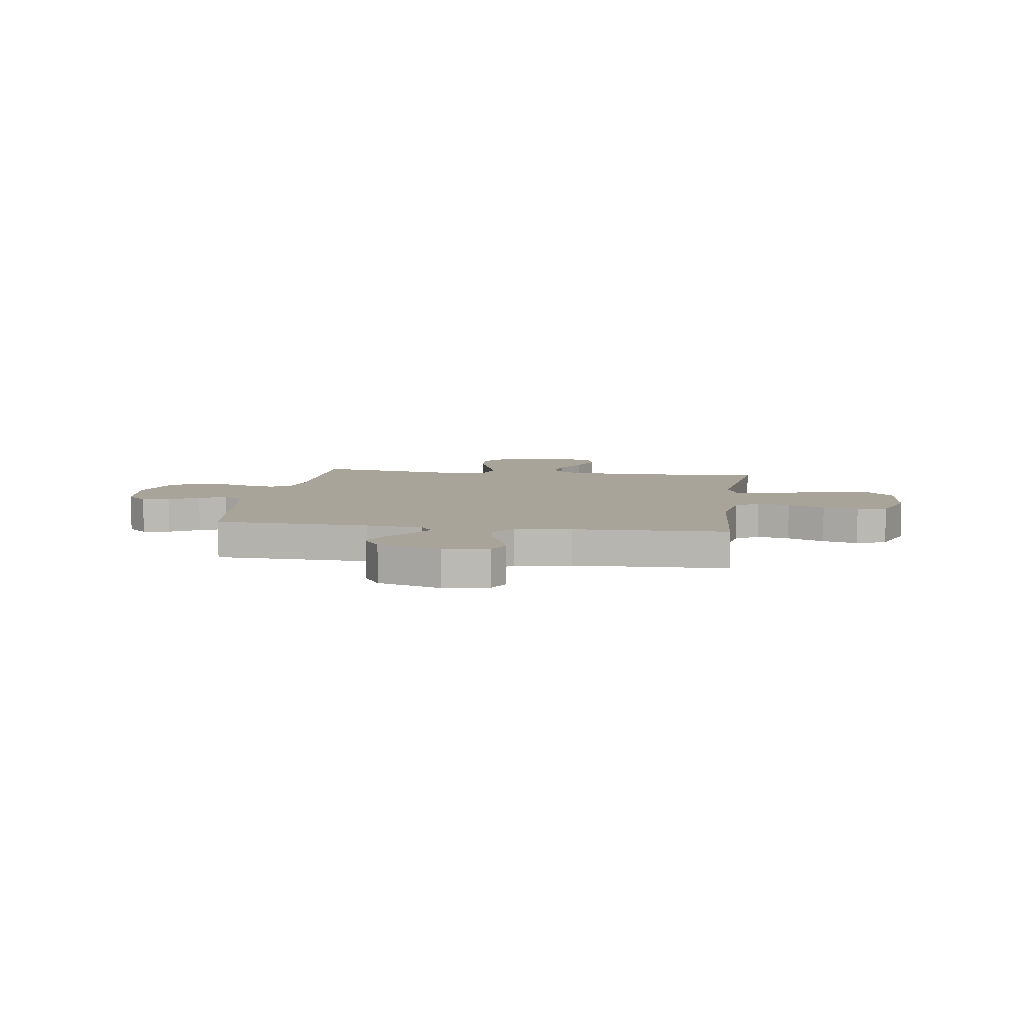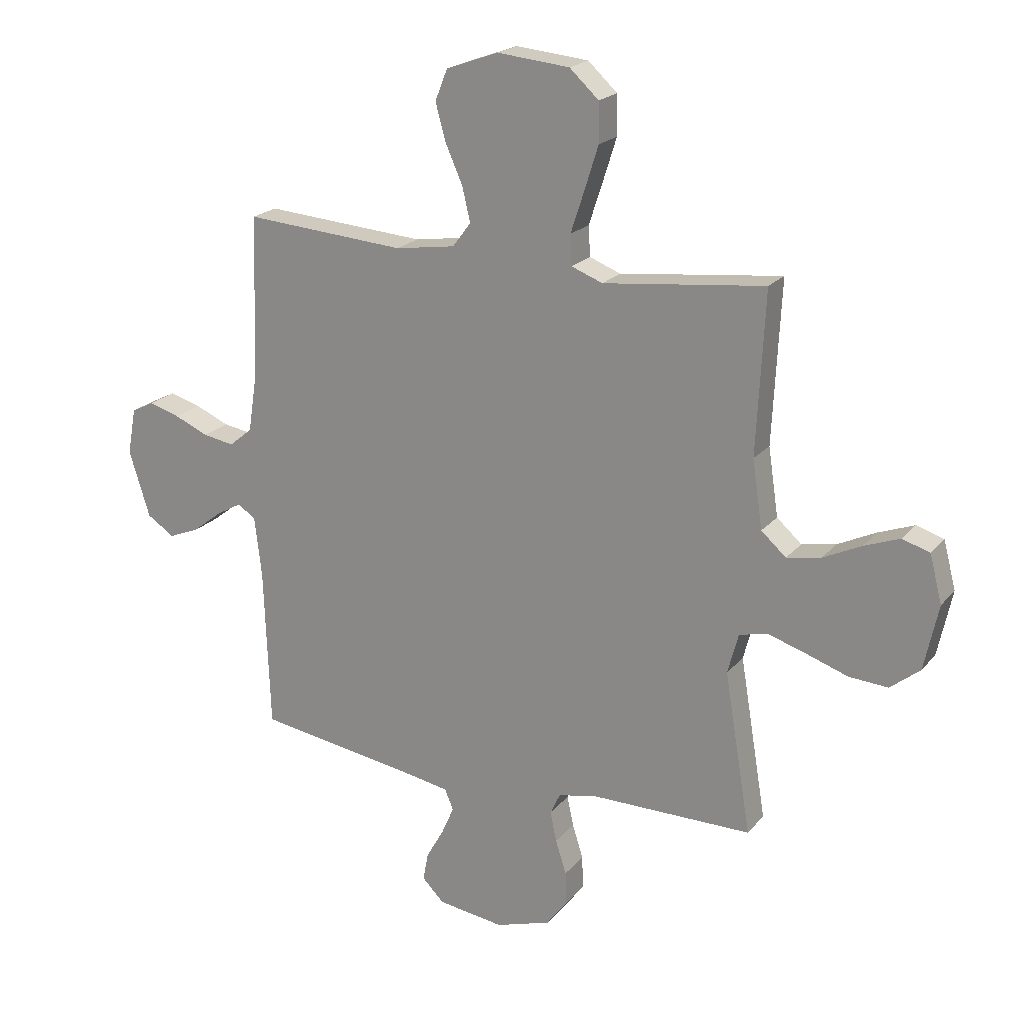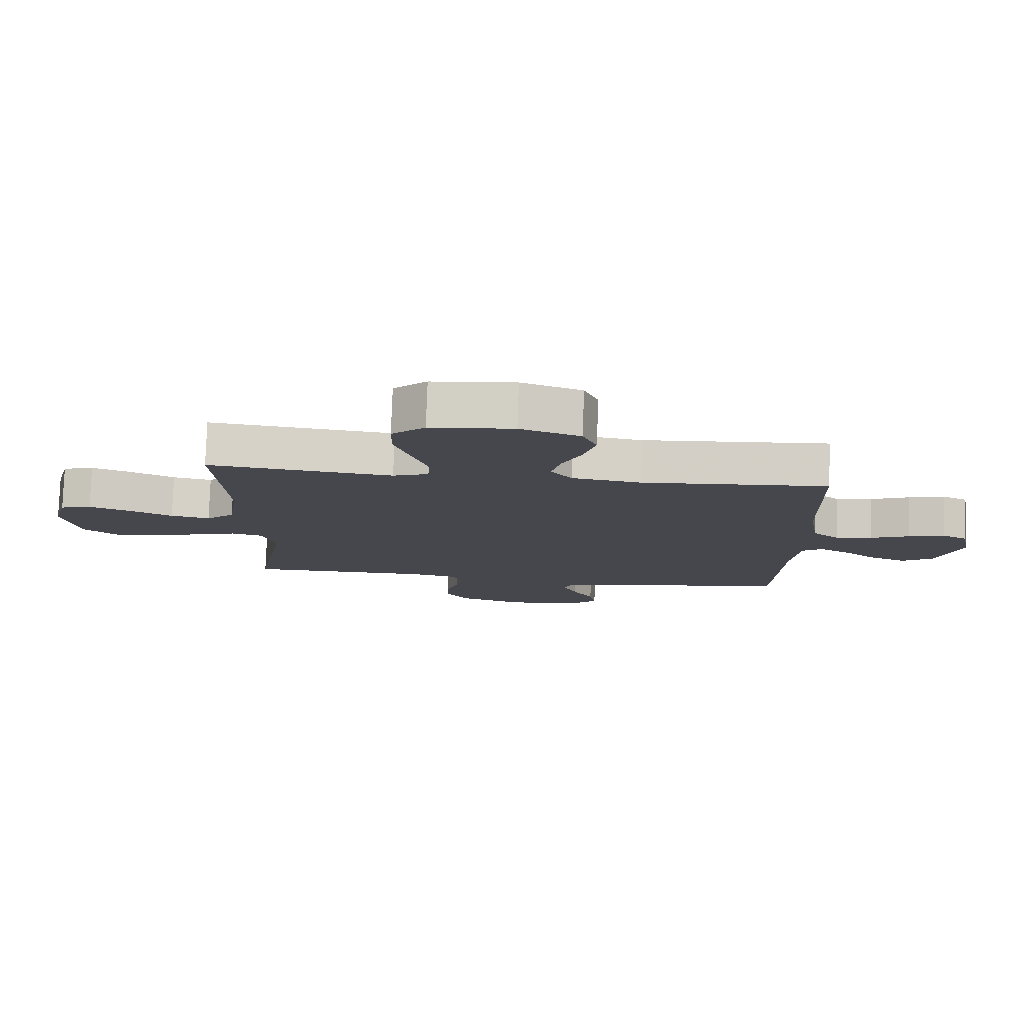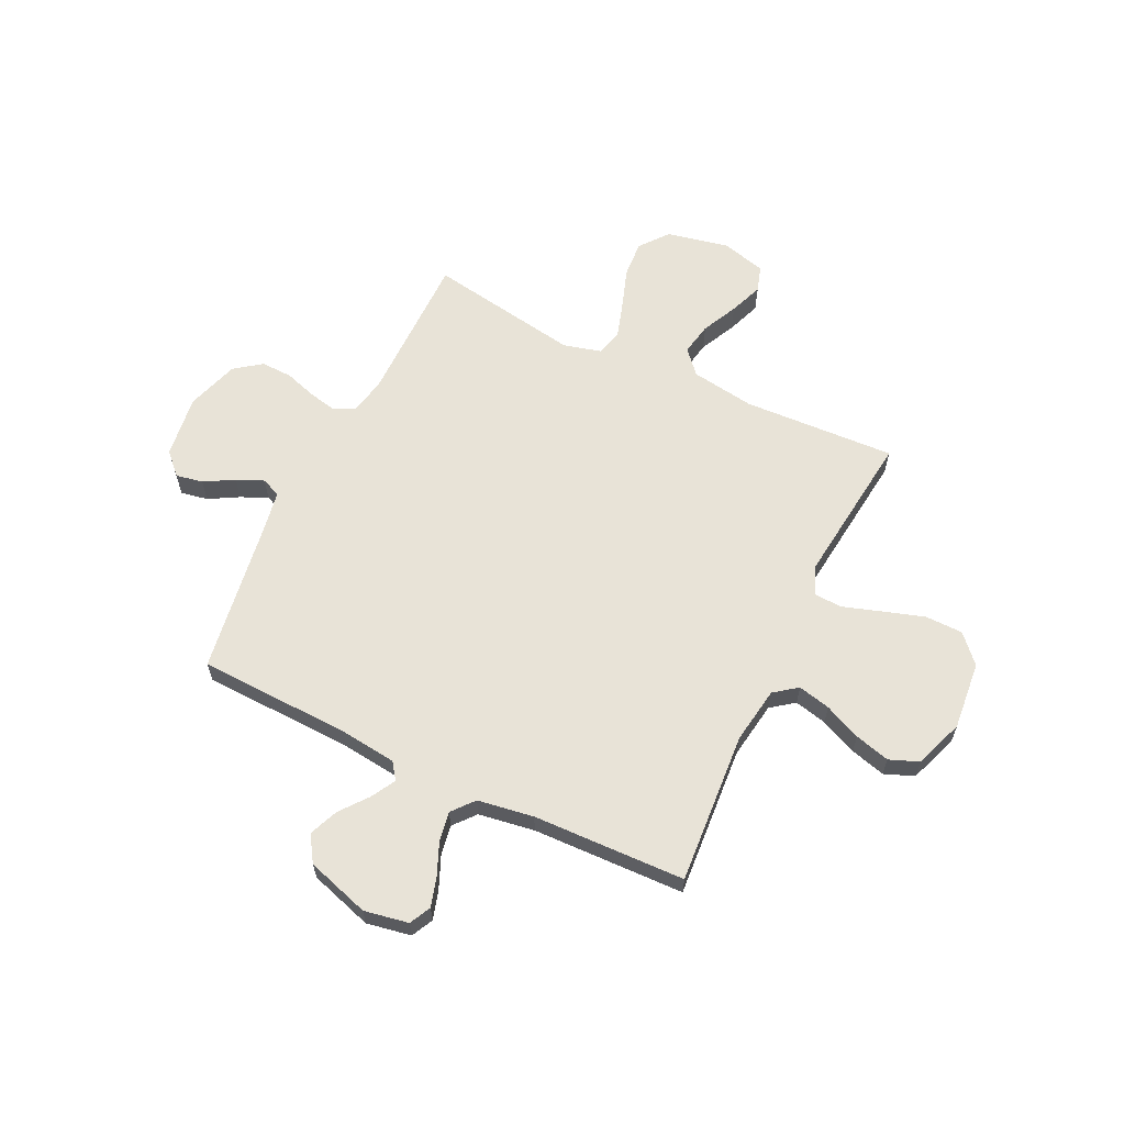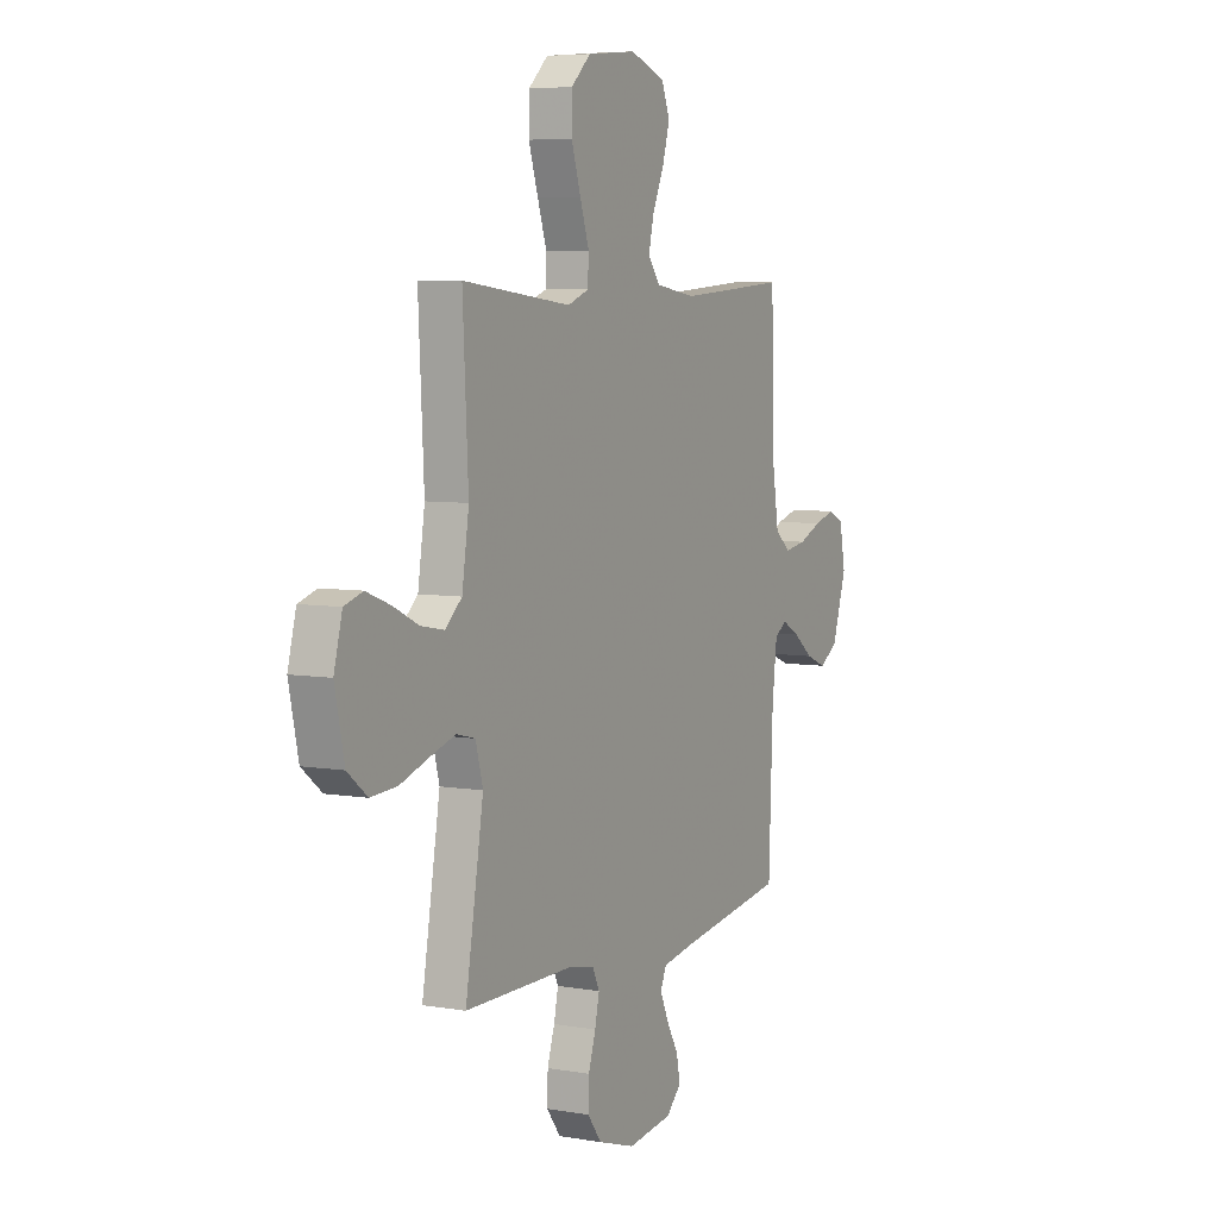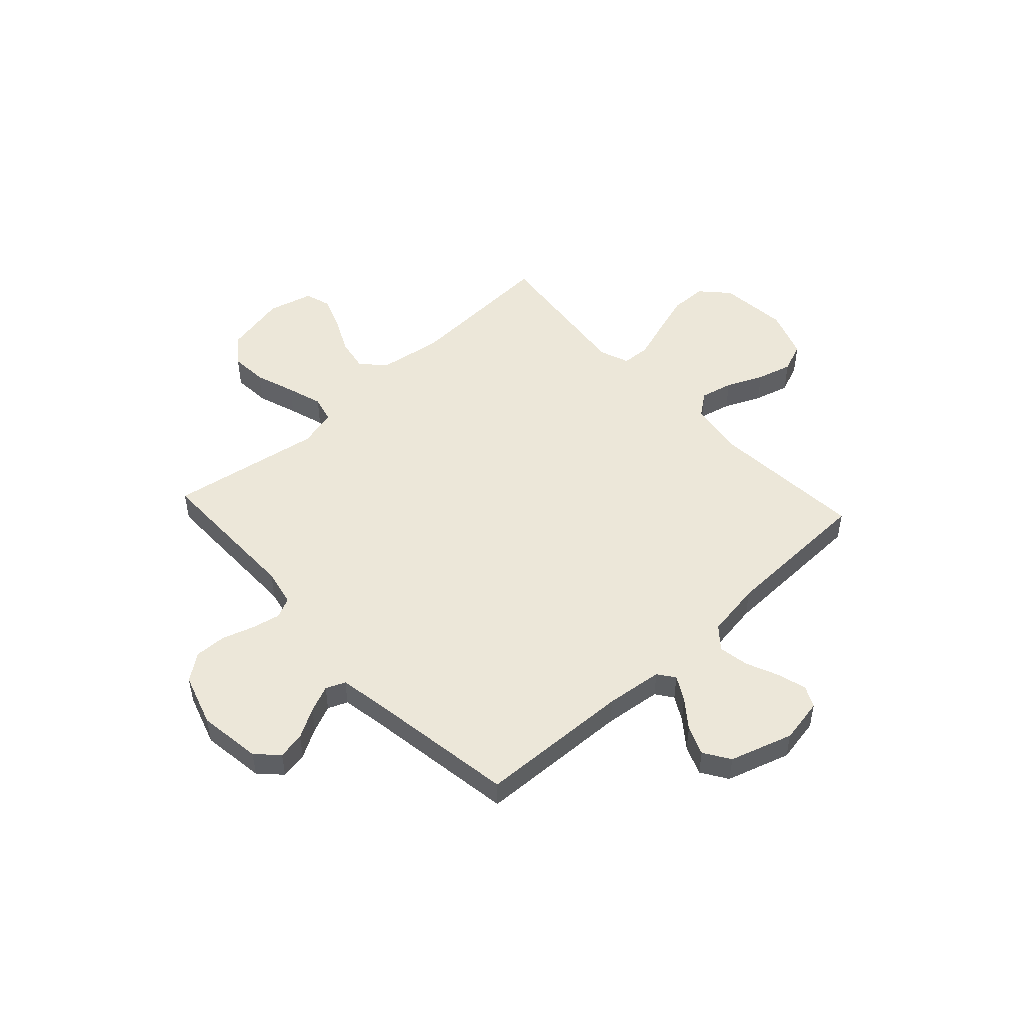
<metadata>
{"format":"obj","ext":"obj","renderer":"f3d","projection":"perspective","resolution":1024,"background":"white","views":[{"elev":7.2,"azim":-81.7,"up":"+Y"},{"elev":20.6,"azim":27.9,"up":"+Z"},{"elev":79.1,"azim":-178.0,"up":"+Z"},{"elev":62.1,"azim":-64.3,"up":"+Y"},{"elev":6.1,"azim":117.7,"up":"+Z"},{"elev":49.8,"azim":-132.7,"up":"+Y"}]}
</metadata>
<code>
v -0.5 0.07 0.5
v -0.2 0.07 0.478
v -0.088 0.07 0.495
v -0.054 0.07 0.54
v -0.069 0.07 0.604
v -0.101 0.07 0.676
v -0.12 0.07 0.745
v -0.097 0.07 0.803
v 0 0.07 0.838
v 0.135 0.07 0.825
v 0.189 0.07 0.775
v 0.19 0.07 0.702
v 0.164 0.07 0.62
v 0.139 0.07 0.544
v 0.142 0.07 0.488
v 0.2 0.07 0.466
v 0.5 0.07 0.5
v 0.485 0.07 0.2
v 0.504 0.07 0.074
v 0.55 0.07 0.033
v 0.614 0.07 0.045
v 0.685 0.07 0.079
v 0.751 0.07 0.104
v 0.802 0.07 0.088
v 0.825 0.07 0
v 0.799 0.07 -0.122
v 0.744 0.07 -0.166
v 0.671 0.07 -0.161
v 0.592 0.07 -0.134
v 0.522 0.07 -0.112
v 0.47 0.07 -0.125
v 0.45 0.07 -0.2
v 0.5 0.07 -0.5
v 0.2 0.07 -0.5
v 0.127 0.07 -0.515
v 0.108 0.07 -0.555
v 0.12 0.07 -0.611
v 0.14 0.07 -0.674
v 0.142 0.07 -0.736
v 0.103 0.07 -0.788
v 0 0.07 -0.821
v -0.124 0.07 -0.804
v -0.165 0.07 -0.763
v -0.155 0.07 -0.71
v -0.122 0.07 -0.652
v -0.099 0.07 -0.599
v -0.115 0.07 -0.561
v -0.2 0.07 -0.546
v -0.5 0.07 -0.5
v -0.511 0.07 -0.2
v -0.524 0.07 -0.088
v -0.557 0.07 -0.064
v -0.605 0.07 -0.091
v -0.66 0.07 -0.134
v -0.717 0.07 -0.157
v -0.768 0.07 -0.124
v -0.807 0.07 0
v -0.791 0.07 0.087
v -0.749 0.07 0.108
v -0.691 0.07 0.091
v -0.628 0.07 0.064
v -0.569 0.07 0.054
v -0.526 0.07 0.09
v -0.509 0.07 0.2
v -0.5 0 0.5
v -0.2 0 0.478
v -0.088 0 0.495
v -0.054 0 0.54
v -0.069 0 0.604
v -0.101 0 0.676
v -0.12 0 0.745
v -0.097 0 0.803
v 0 0 0.838
v 0.135 0 0.825
v 0.189 0 0.775
v 0.19 0 0.702
v 0.164 0 0.62
v 0.139 0 0.544
v 0.142 0 0.488
v 0.2 0 0.466
v 0.5 0 0.5
v 0.485 0 0.2
v 0.504 0 0.074
v 0.55 0 0.033
v 0.614 0 0.045
v 0.685 0 0.079
v 0.751 0 0.104
v 0.802 0 0.088
v 0.825 0 0
v 0.799 0 -0.122
v 0.744 0 -0.166
v 0.671 0 -0.161
v 0.592 0 -0.134
v 0.522 0 -0.112
v 0.47 0 -0.125
v 0.45 0 -0.2
v 0.5 0 -0.5
v 0.2 0 -0.5
v 0.127 0 -0.515
v 0.108 0 -0.555
v 0.12 0 -0.611
v 0.14 0 -0.674
v 0.142 0 -0.736
v 0.103 0 -0.788
v 0 0 -0.821
v -0.124 0 -0.804
v -0.165 0 -0.763
v -0.155 0 -0.71
v -0.122 0 -0.652
v -0.099 0 -0.599
v -0.115 0 -0.561
v -0.2 0 -0.546
v -0.5 0 -0.5
v -0.511 0 -0.2
v -0.524 0 -0.088
v -0.557 0 -0.064
v -0.605 0 -0.091
v -0.66 0 -0.134
v -0.717 0 -0.157
v -0.768 0 -0.124
v -0.807 0 0
v -0.791 0 0.087
v -0.749 0 0.108
v -0.691 0 0.091
v -0.628 0 0.064
v -0.569 0 0.054
v -0.526 0 0.09
v -0.509 0 0.2
f 58 59 60 61
f 58 61 62
f 57 58 62
f 56 57 62
f 53 54 55 56
f 52 53 56 62
f 51 52 62 63
f 48 49 50
f 47 48 50 51
f 42 43 44 45
f 42 45 46
f 41 42 46
f 40 41 46 47
f 37 38 39 40
f 36 37 40 47
f 32 33 34
f 31 32 34 35
f 26 27 28 29
f 26 29 30
f 25 26 30
f 24 25 30 31
f 21 22 23 24
f 16 17 18
f 15 16 18 19
f 11 12 13 14
f 9 10 11 14
f 9 14 15
f 8 9 15
f 5 6 7 8
f 4 5 8 15
f 3 4 15 19
f 64 1 2
f 35 36 47 51
f 31 35 51 63
f 21 24 31
f 20 21 31
f 20 31 63 64
f 19 20 64
f 2 3 19 64
f 125 124 123 122
f 126 125 122
f 126 122 121
f 126 121 120
f 120 119 118 117
f 126 120 117 116
f 127 126 116 115
f 114 113 112
f 115 114 112 111
f 109 108 107 106
f 110 109 106
f 110 106 105
f 111 110 105 104
f 104 103 102 101
f 111 104 101 100
f 98 97 96
f 99 98 96 95
f 93 92 91 90
f 94 93 90
f 94 90 89
f 95 94 89 88
f 88 87 86 85
f 82 81 80
f 83 82 80 79
f 78 77 76 75
f 78 75 74 73
f 79 78 73
f 79 73 72
f 72 71 70 69
f 79 72 69 68
f 83 79 68 67
f 66 65 128
f 115 111 100 99
f 127 115 99 95
f 95 88 85
f 95 85 84
f 128 127 95 84
f 128 84 83
f 128 83 67 66
f 1 65 66 2
f 2 66 67 3
f 3 67 68 4
f 4 68 69 5
f 5 69 70 6
f 6 70 71 7
f 7 71 72 8
f 8 72 73 9
f 9 73 74 10
f 10 74 75 11
f 11 75 76 12
f 12 76 77 13
f 13 77 78 14
f 14 78 79 15
f 15 79 80 16
f 16 80 81 17
f 17 81 82 18
f 18 82 83 19
f 19 83 84 20
f 20 84 85 21
f 21 85 86 22
f 22 86 87 23
f 23 87 88 24
f 24 88 89 25
f 25 89 90 26
f 26 90 91 27
f 27 91 92 28
f 28 92 93 29
f 29 93 94 30
f 30 94 95 31
f 31 95 96 32
f 32 96 97 33
f 33 97 98 34
f 34 98 99 35
f 35 99 100 36
f 36 100 101 37
f 37 101 102 38
f 38 102 103 39
f 39 103 104 40
f 40 104 105 41
f 41 105 106 42
f 42 106 107 43
f 43 107 108 44
f 44 108 109 45
f 45 109 110 46
f 46 110 111 47
f 47 111 112 48
f 48 112 113 49
f 49 113 114 50
f 50 114 115 51
f 51 115 116 52
f 52 116 117 53
f 53 117 118 54
f 54 118 119 55
f 55 119 120 56
f 56 120 121 57
f 57 121 122 58
f 58 122 123 59
f 59 123 124 60
f 60 124 125 61
f 61 125 126 62
f 62 126 127 63
f 63 127 128 64
f 64 128 65 1

</code>
